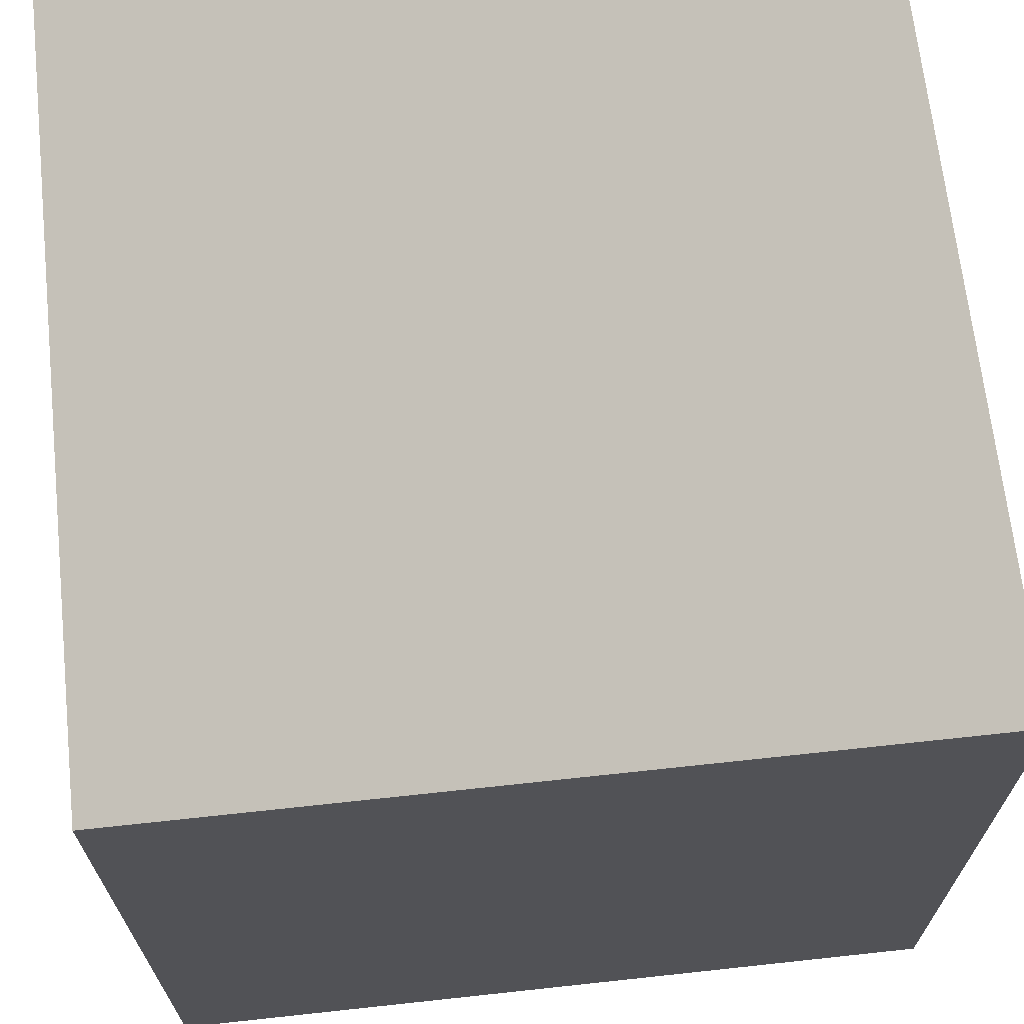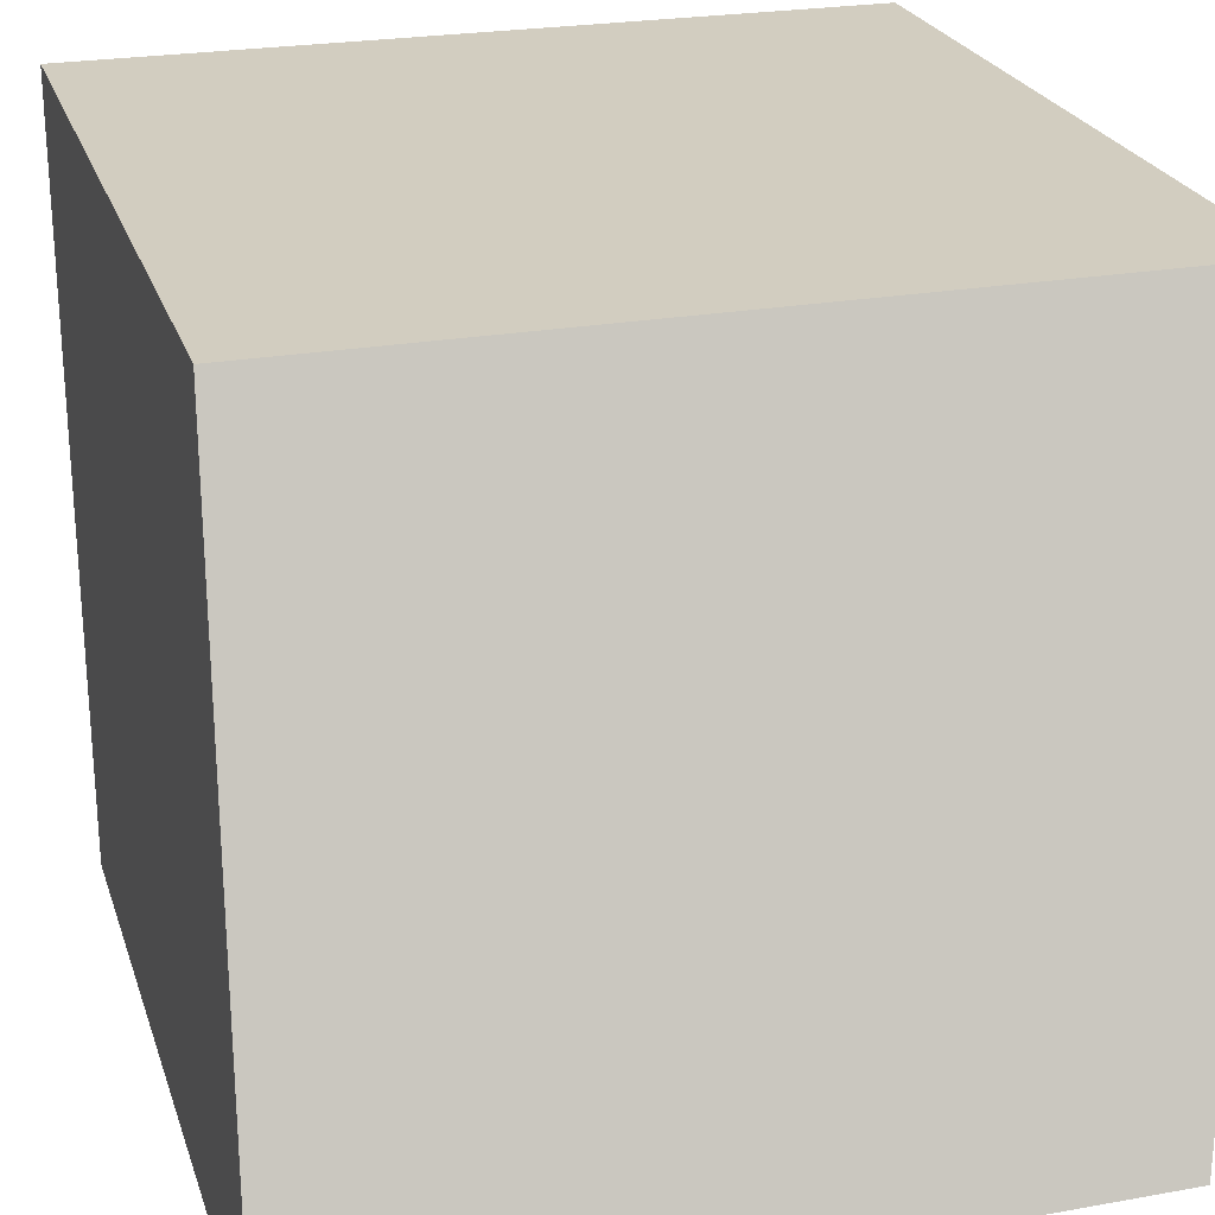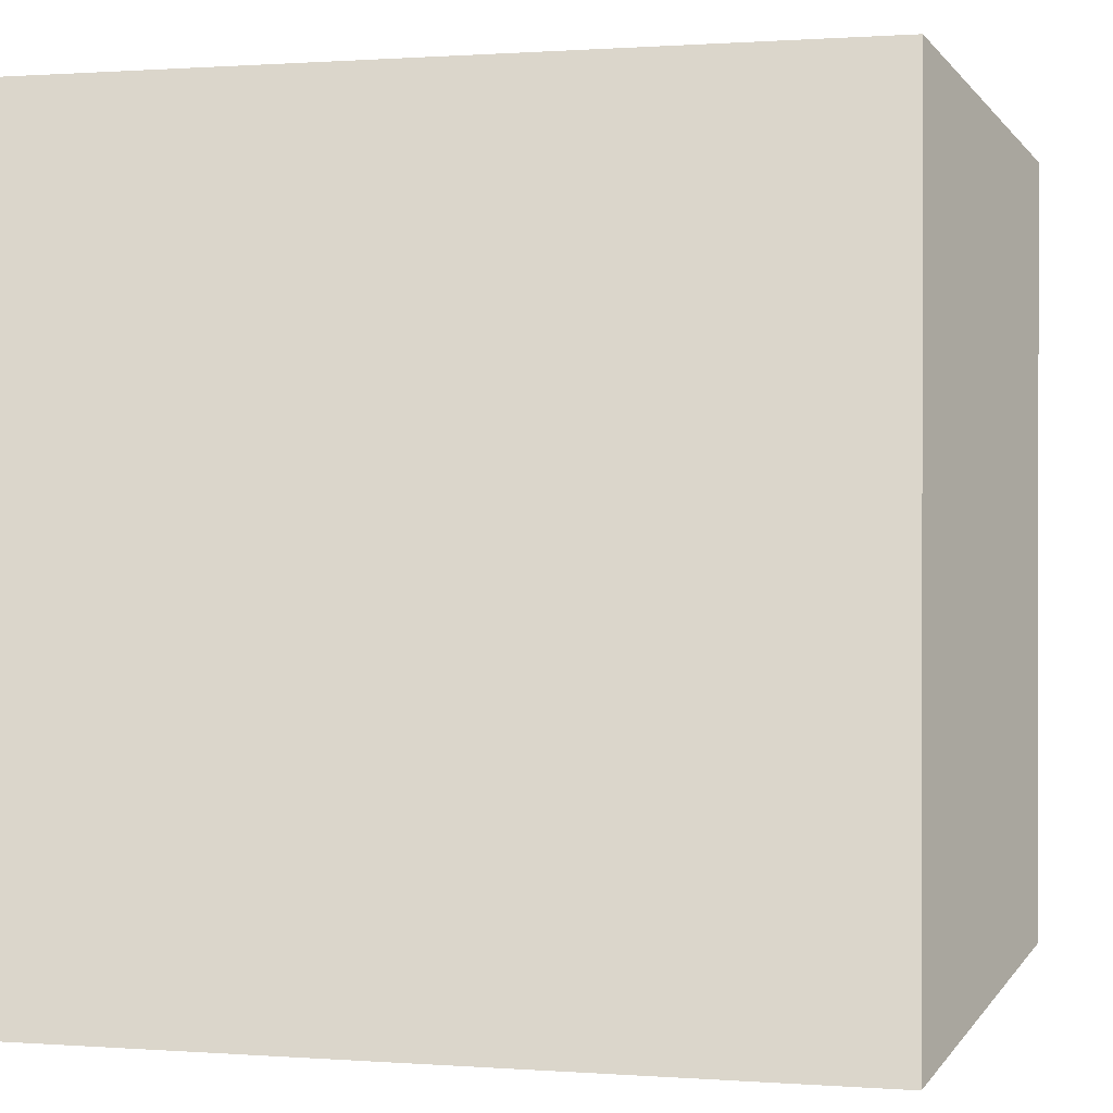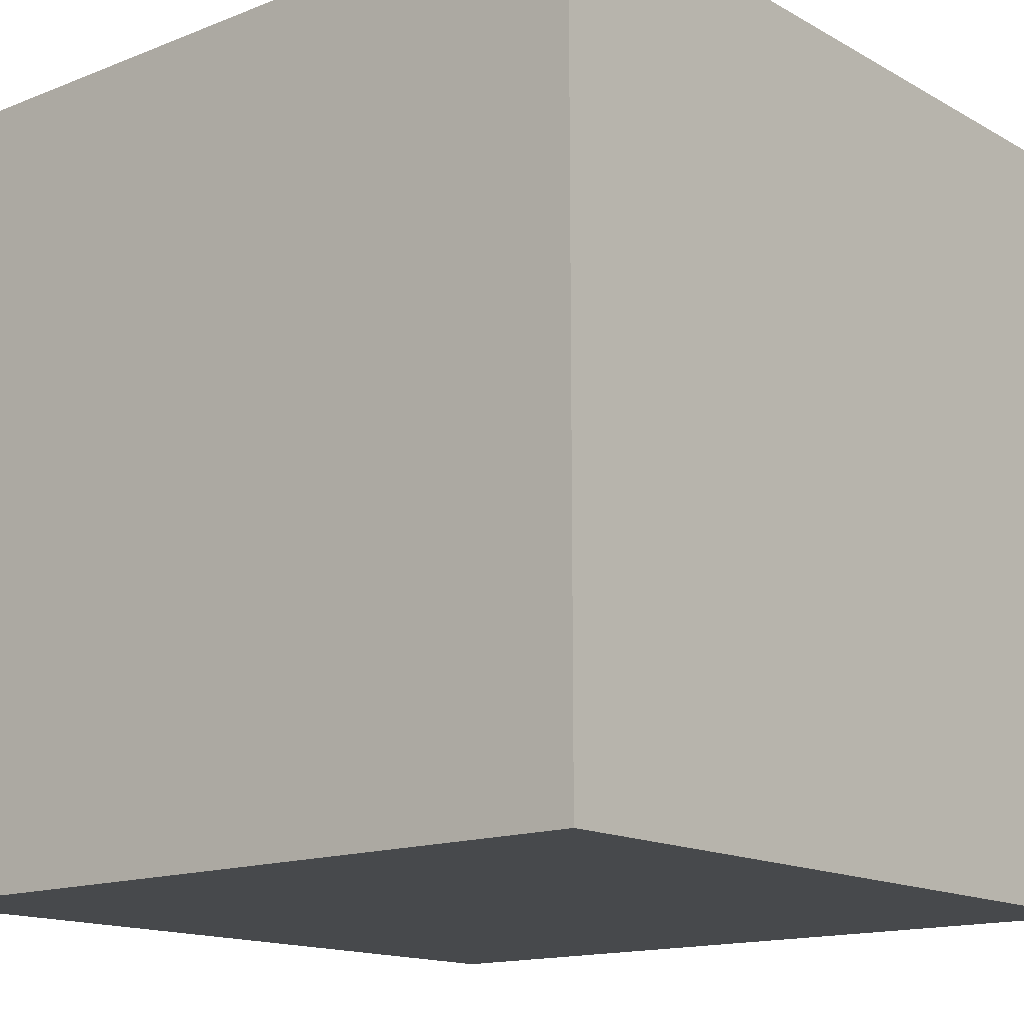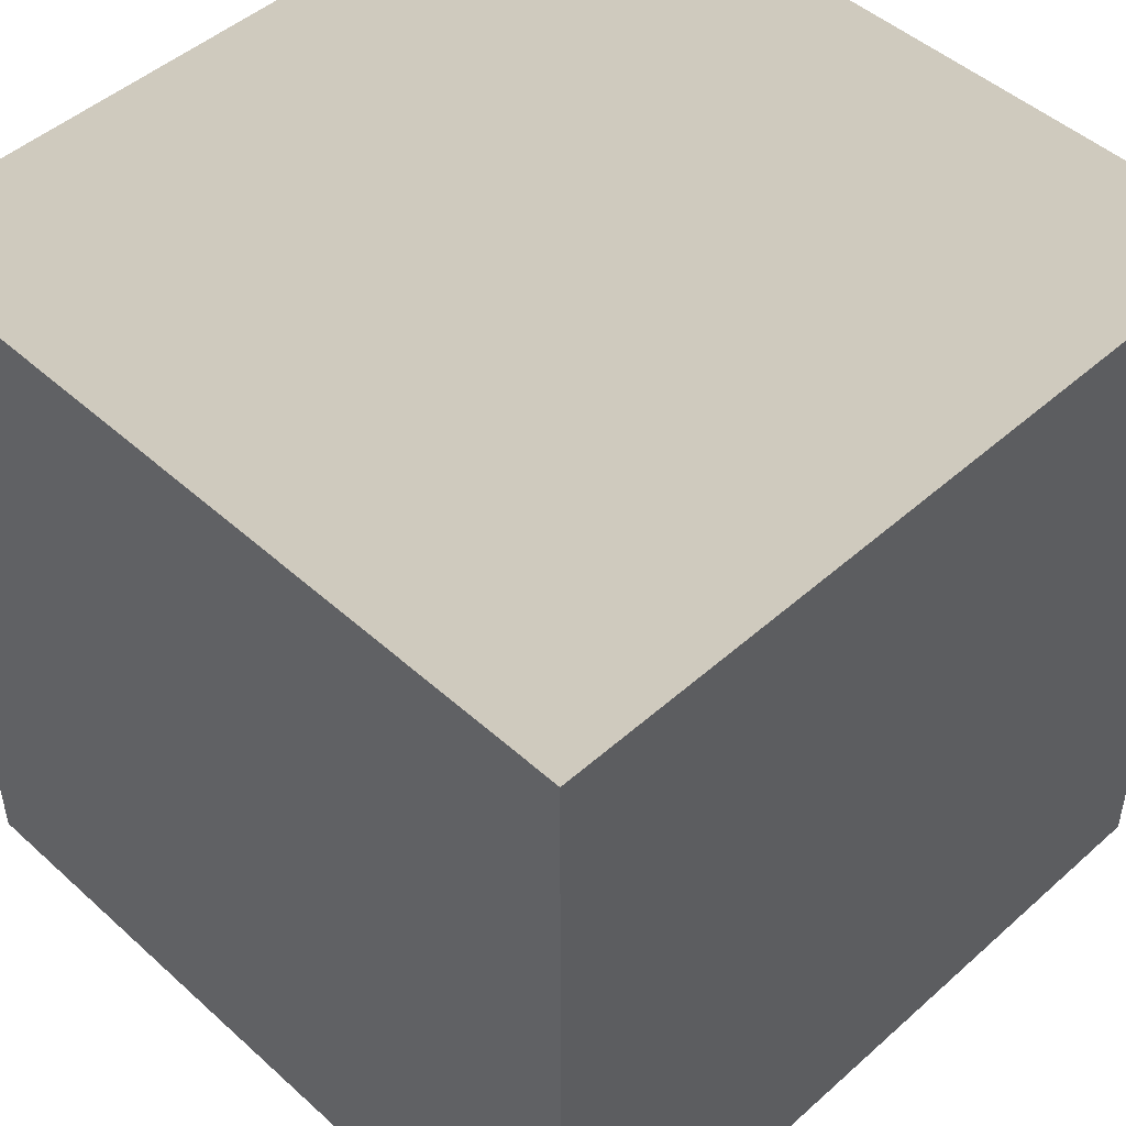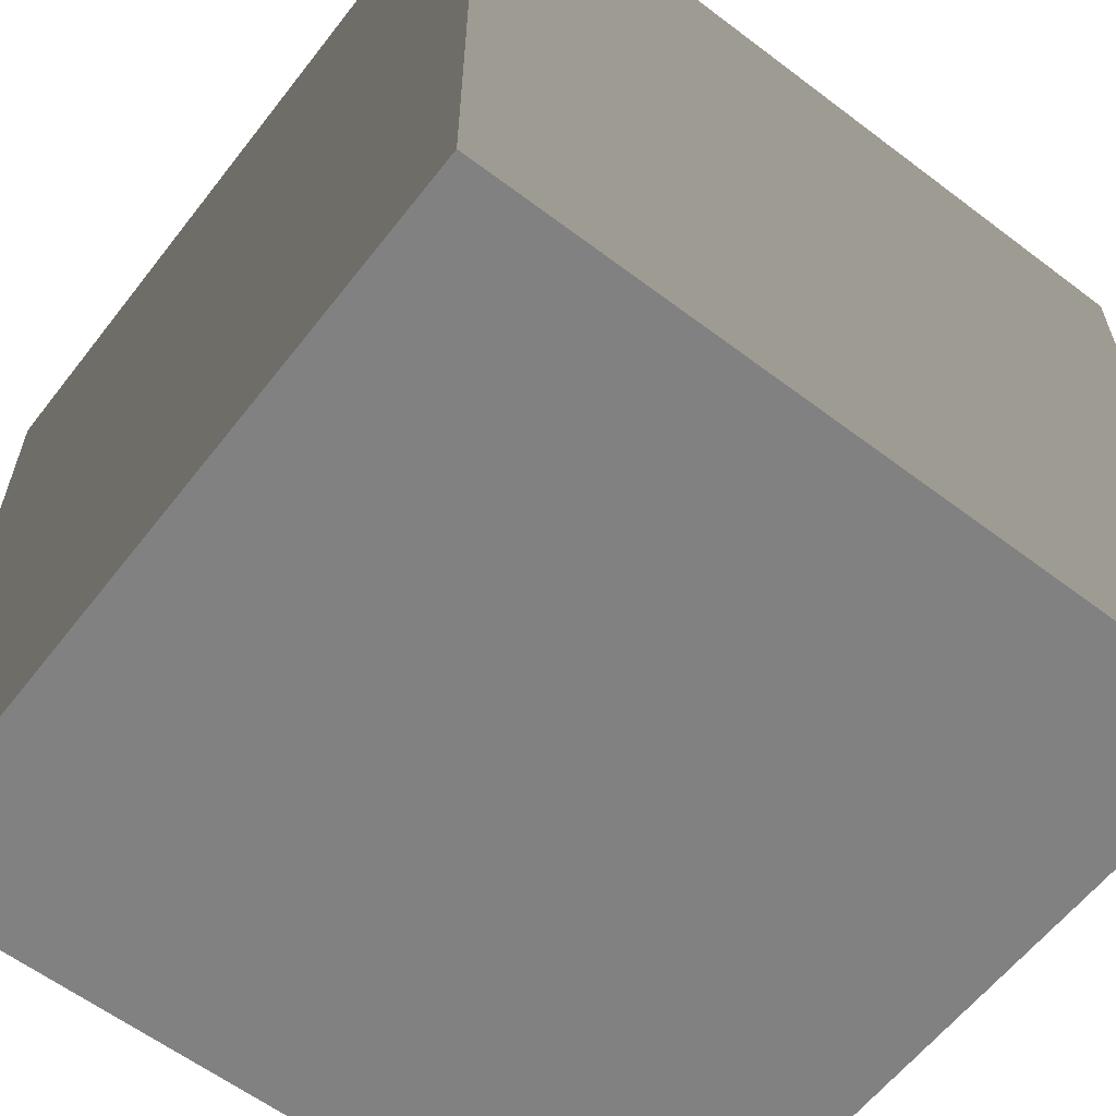
<metadata>
{"format":"obj","ext":"obj","renderer":"f3d","projection":"perspective","resolution":1024,"background":"white","views":[{"elev":67.8,"azim":83.8,"up":"+Y"},{"elev":24.4,"azim":163.6,"up":"+Z"},{"elev":0.6,"azim":-164.3,"up":"+Z"},{"elev":-14.9,"azim":130.2,"up":"+Y"},{"elev":48.1,"azim":135.2,"up":"+Y"},{"elev":-60.4,"azim":-127.7,"up":"+Z"}]}
</metadata>
<code>
v -0.5 -0.5 -0.5
v 0.5 -0.5 -0.5
v 0.5 0.5 -0.5
v -0.5 0.5 -0.5
v -0.5 -0.5 0.5
v 0.5 -0.5 0.5
v 0.5 0.5 0.5
v -0.5 0.5 0.5
f 1 2 6
f 1 6 5
f 3 4 8
f 3 8 7
f 4 1 5
f 4 5 8
f 2 3 7
f 2 7 6
f 5 6 7
f 5 7 8
f 4 3 2
f 4 2 1

</code>
